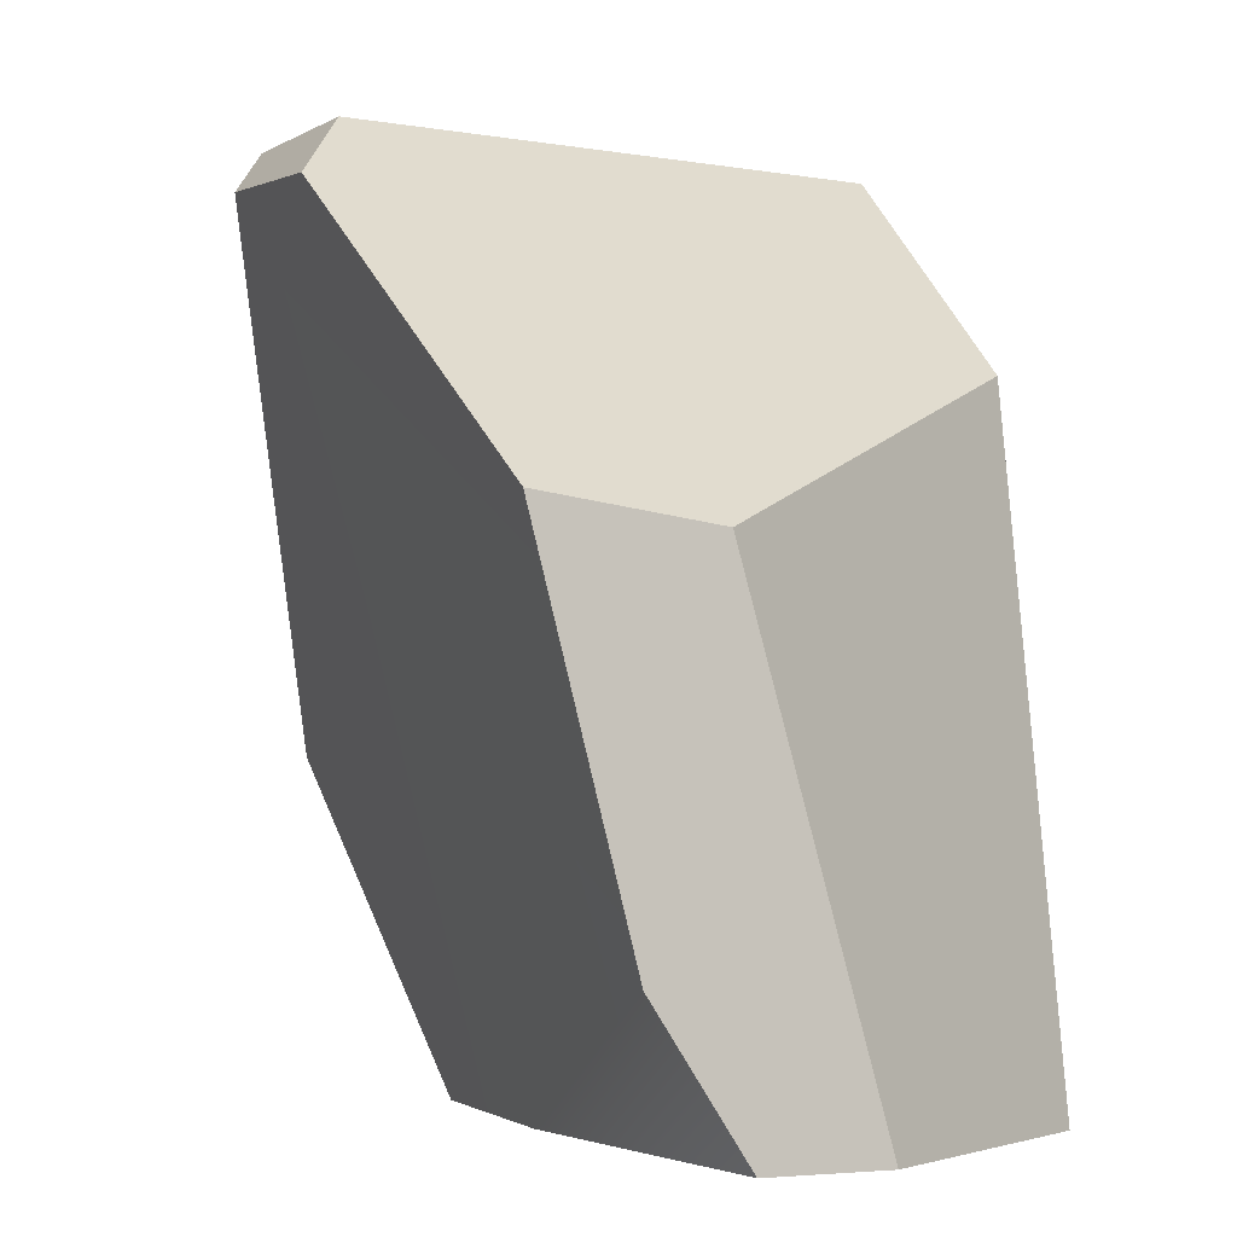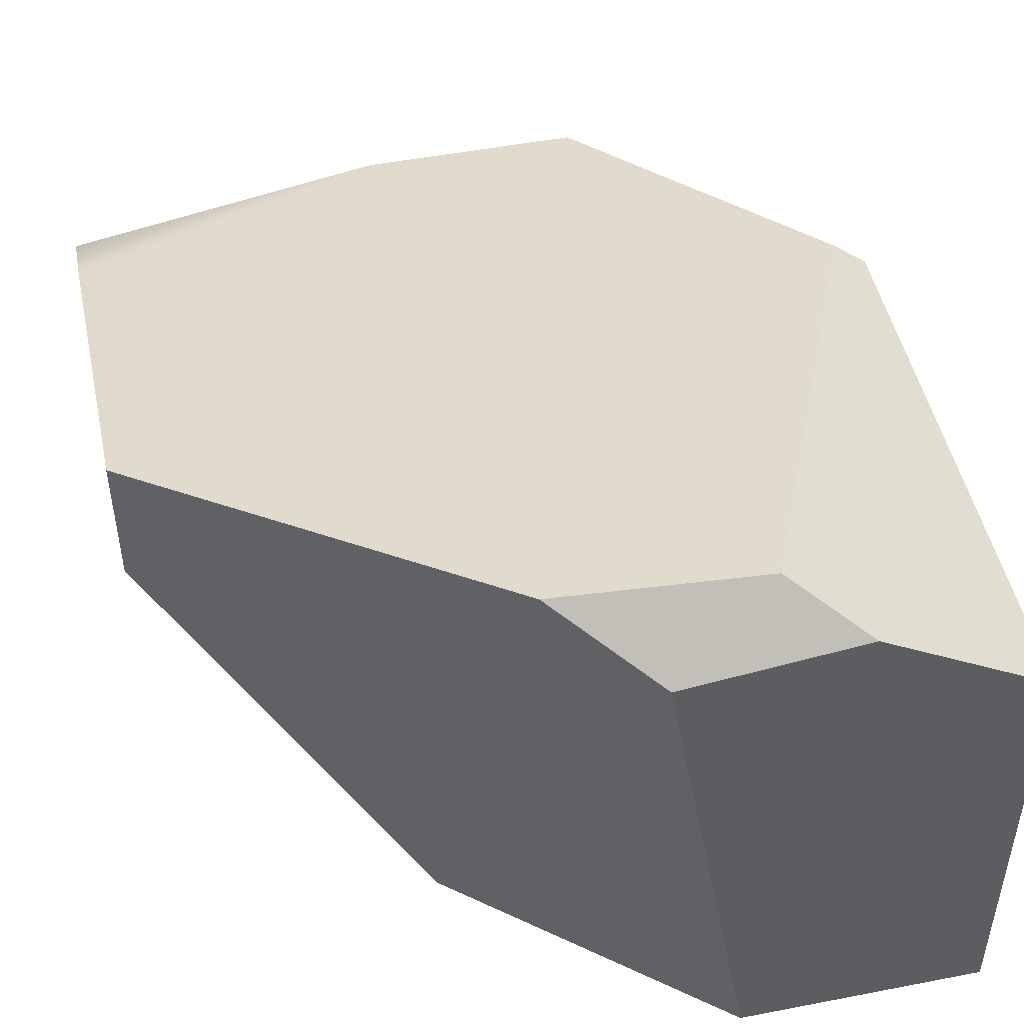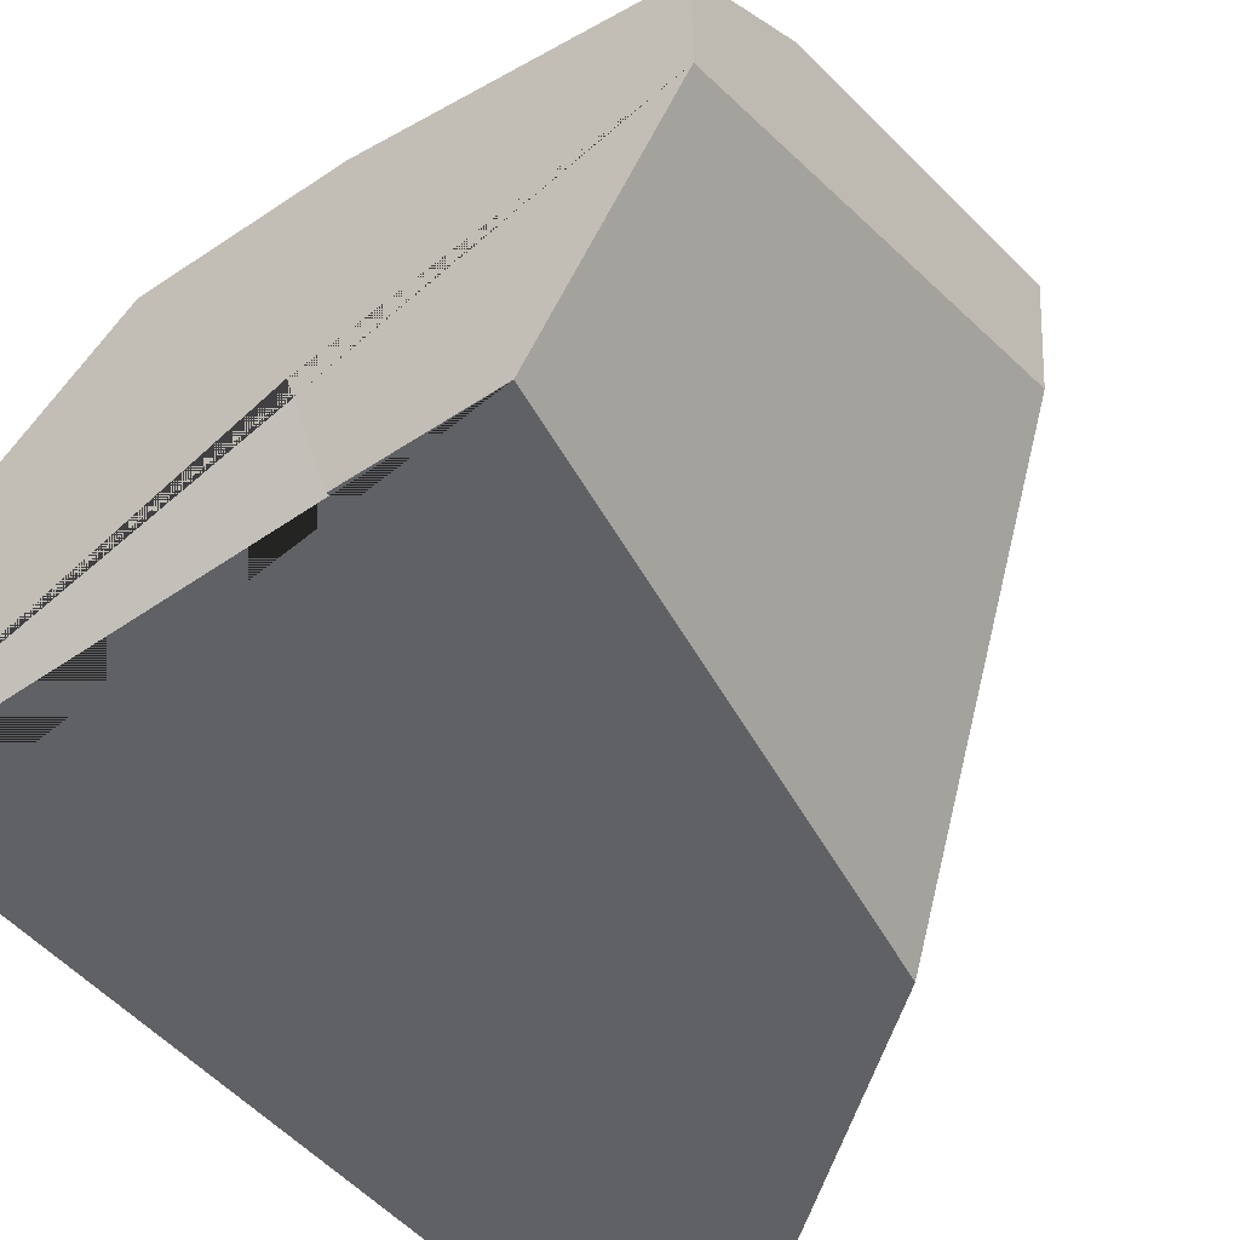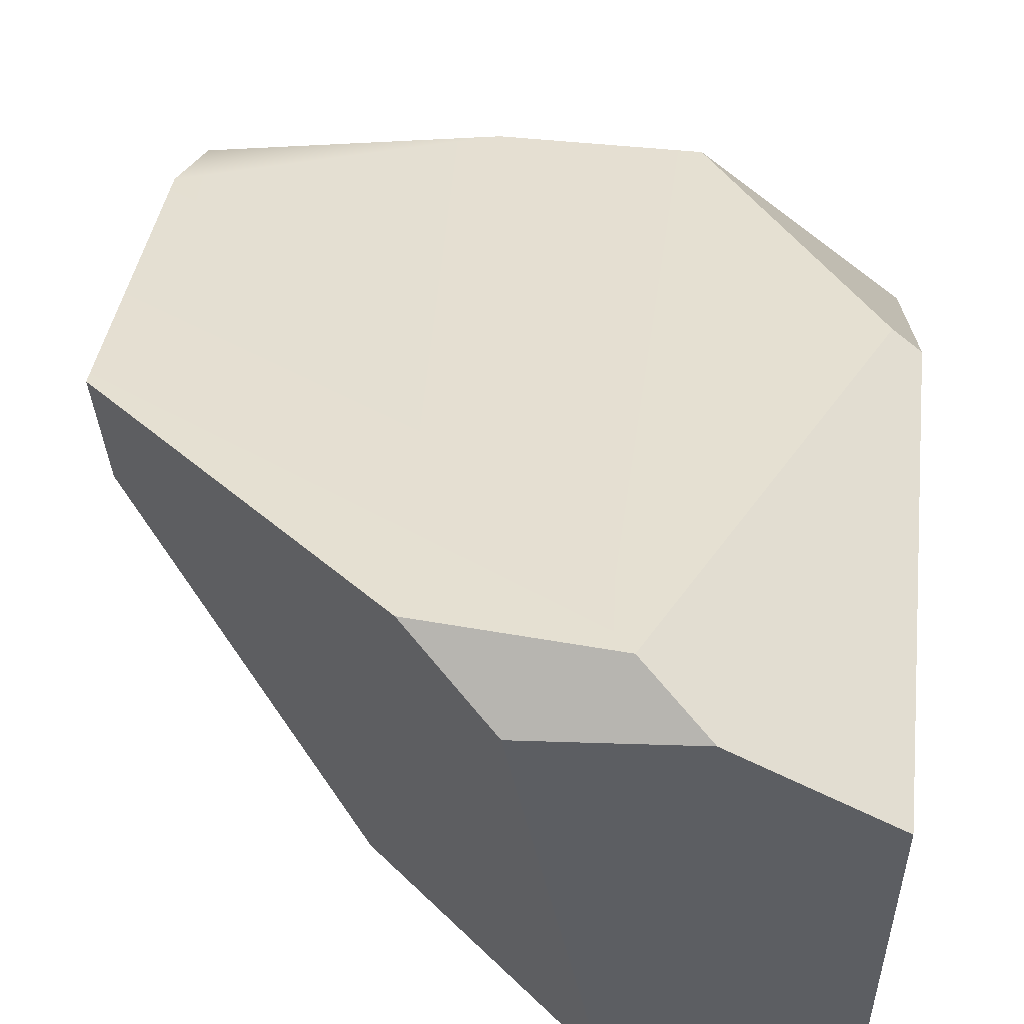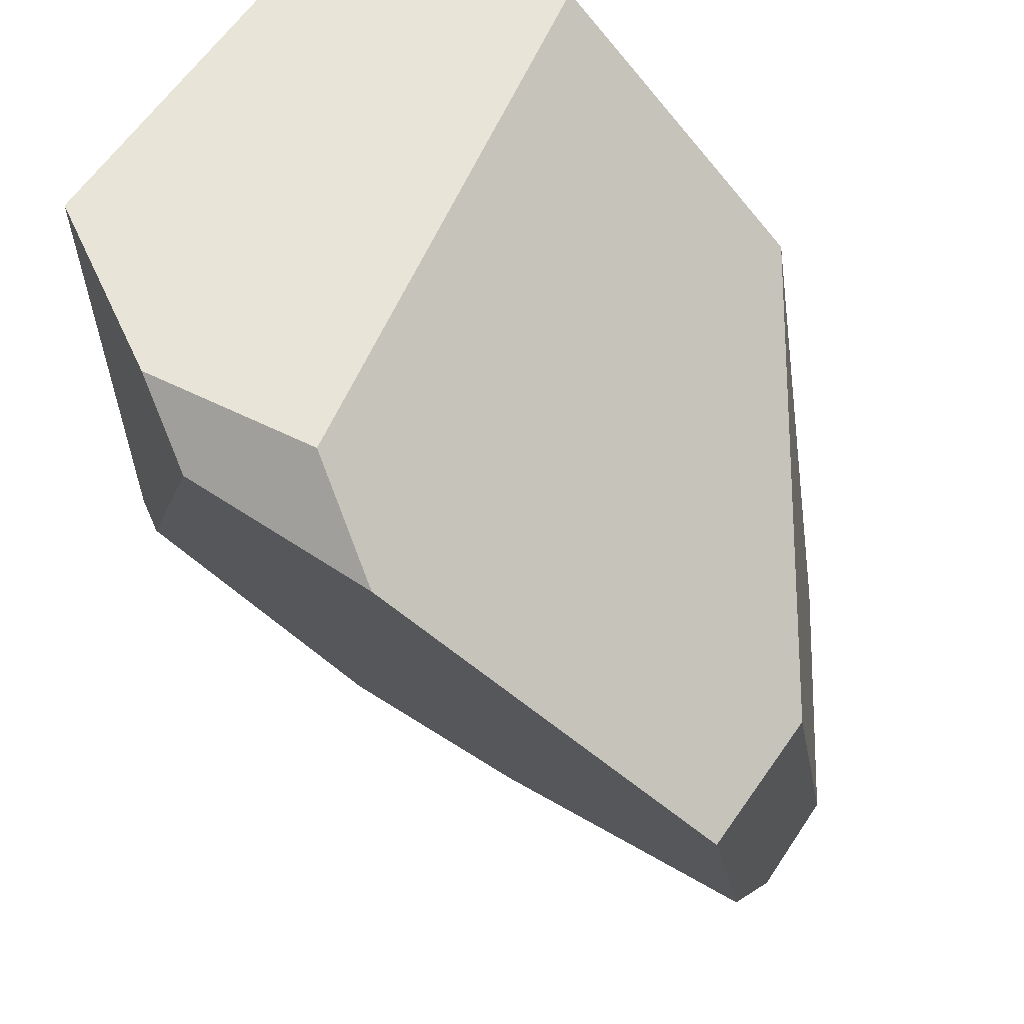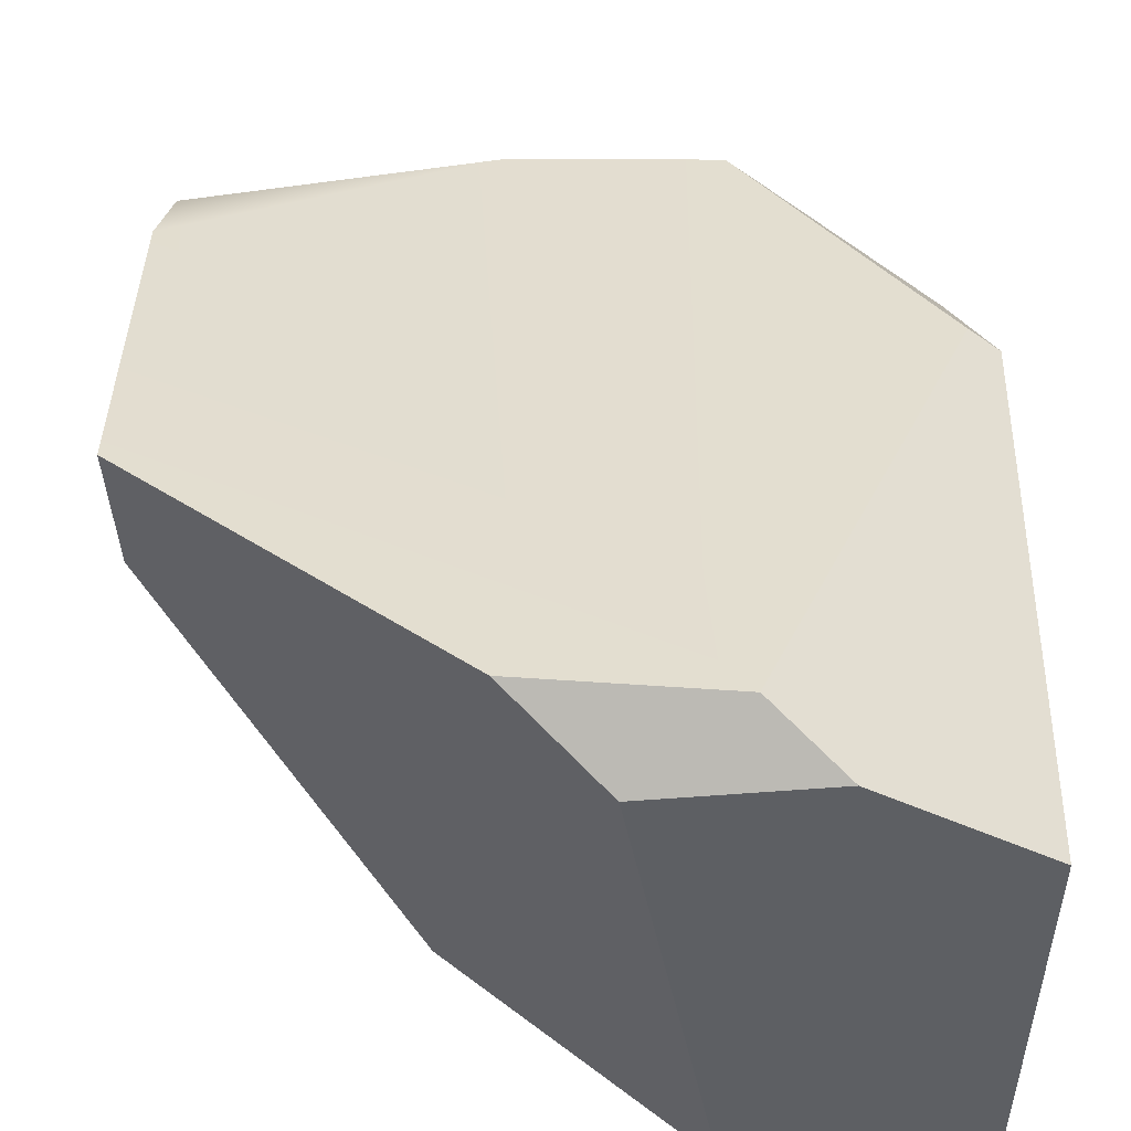
<metadata>
{"format":"obj","ext":"obj","renderer":"f3d","projection":"perspective","resolution":1024,"background":"white","views":[{"elev":-2.6,"azim":-112.1,"up":"+Z"},{"elev":48.5,"azim":-12.2,"up":"+Y"},{"elev":-47.9,"azim":-143.2,"up":"+Y"},{"elev":51.4,"azim":6.5,"up":"+Y"},{"elev":60.4,"azim":-146.5,"up":"+Z"},{"elev":50.1,"azim":0.1,"up":"+Y"}]}
</metadata>
<code>
g default
v 0.9402 0.03655 -0.2379
v 1 -0 -0.2195
v 1 -0.5047 -0.84
v 0.5513 -0.1183 -0.84
v 0.529 0.2877 0.7382
v 0.1286 -0.1183 -0.84
v -0.5 -0.04786 -0.566
v -0.5 0.1353 0.146
v 0.142 0.2783 0.7018
v 0.008078 -0.9162 0.4159
v 0.5171 -0.9162 0.84
v 0.3283 0.1614 0.84
v -0.5 -0.1889 0.09869
v 1 -0.8943 -0.84
v 1 0 0.84
v 1 -0.9162 0.84
v 1 -0.9162 -0.816
v 0.6694 0.2019 0.84
v -0.5 -0.2256 -0.84
v 0.2233 -0.9162 -0.4996
v 0.1003 -0.9162 -0.7557
v 0.1401 -0.8273 -0.563
v -0.5 -0.454 -0.84
v -0.2126 -0.9162 -0.84
v 0.09519 -0.9162 -0.84
v 0.1968 -0.5954 -0.84
g pCube18
f 1 2 3 4
f 5 1 4 6 7 8 9
f 10 11 12 9 8 13
f 14 3 2 15 16 17
f 9 12 18 5
f 12 11 16 15 18
f 18 15 2 1 5
f 19 7 6
f 20 21 22
f 23 24 10 13
f 21 25 26 22
f 26 14 17 20 22
f 13 8 7 19 23
f 24 25 21 20 17 16 11 10
f 23 19 6 4 3 14 26 25 24

</code>
